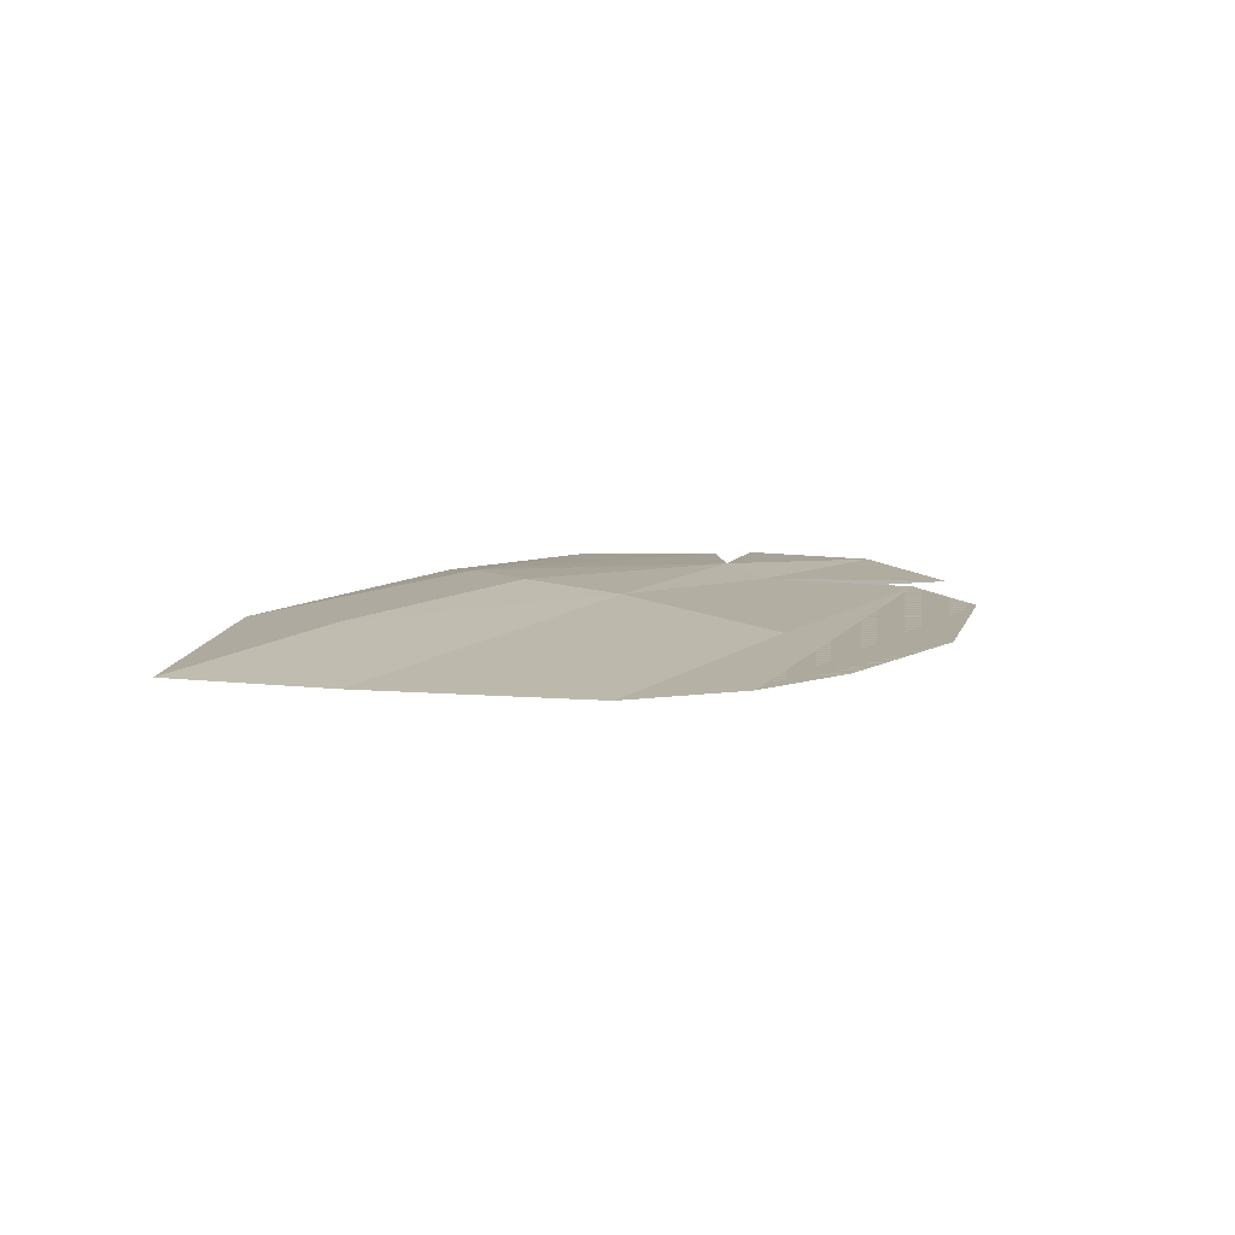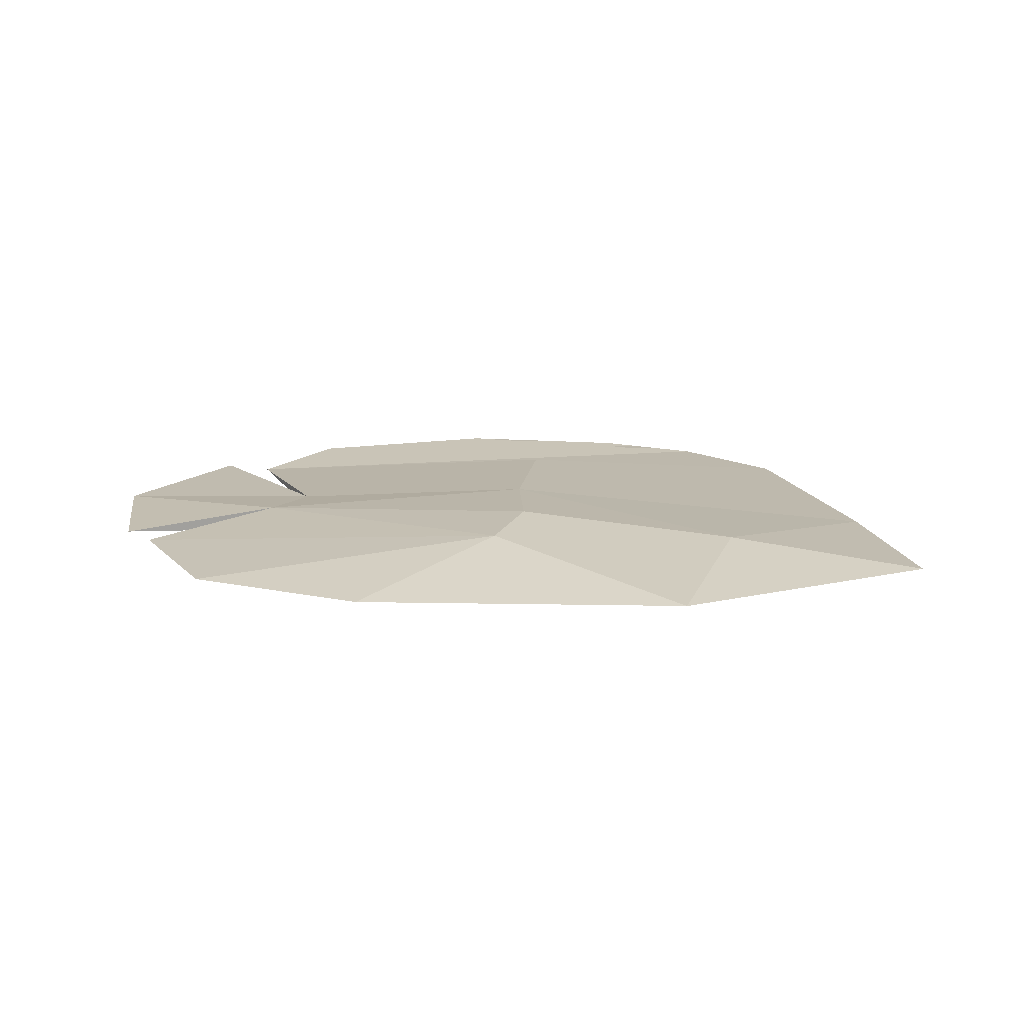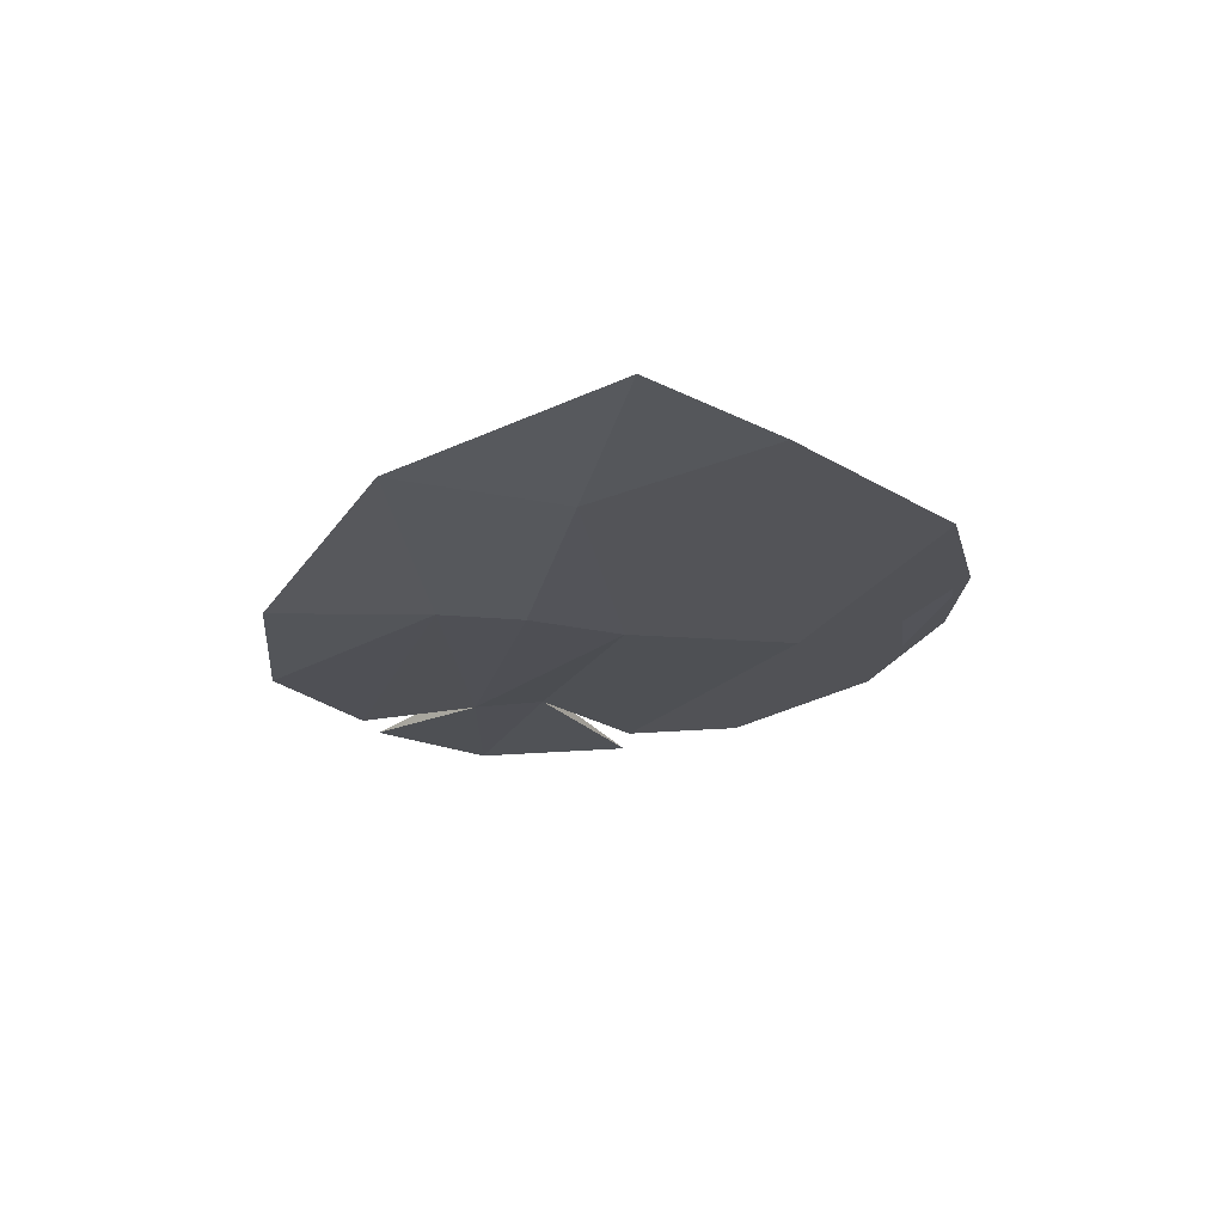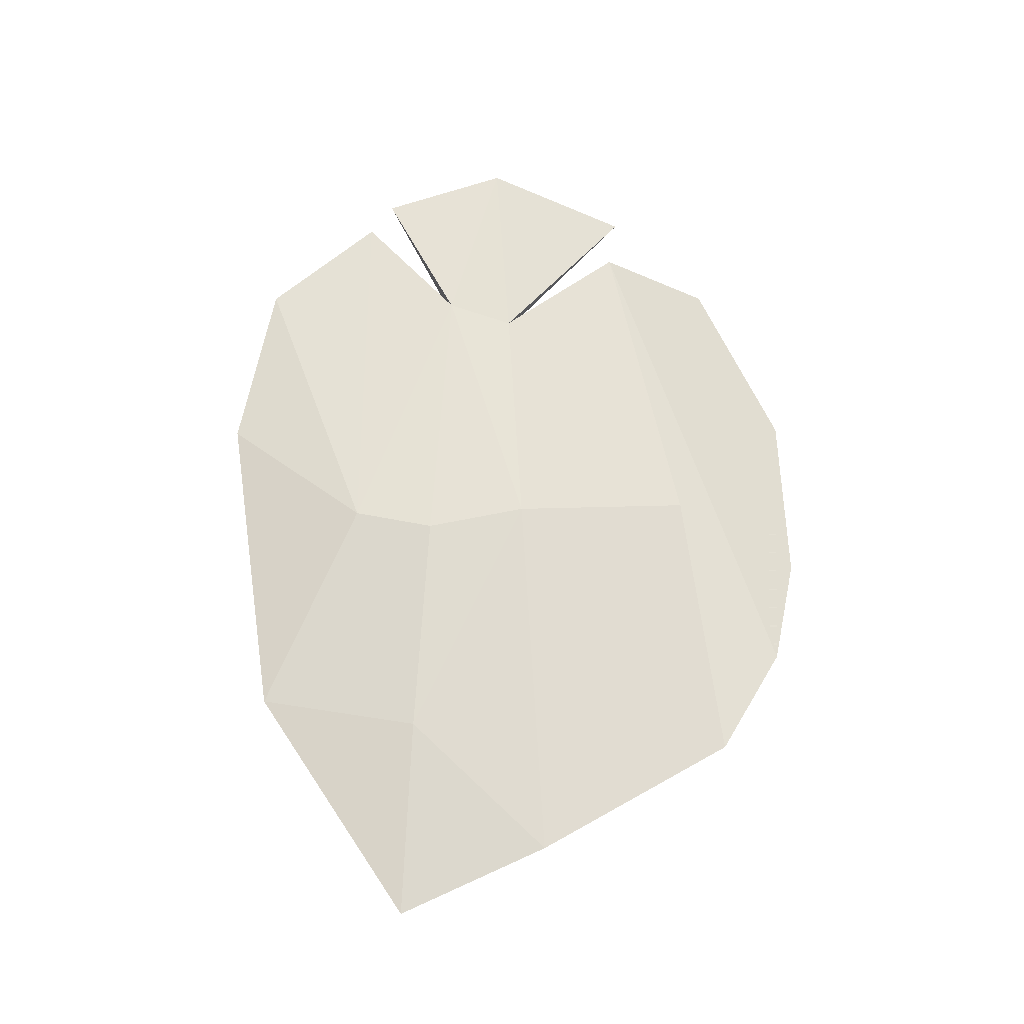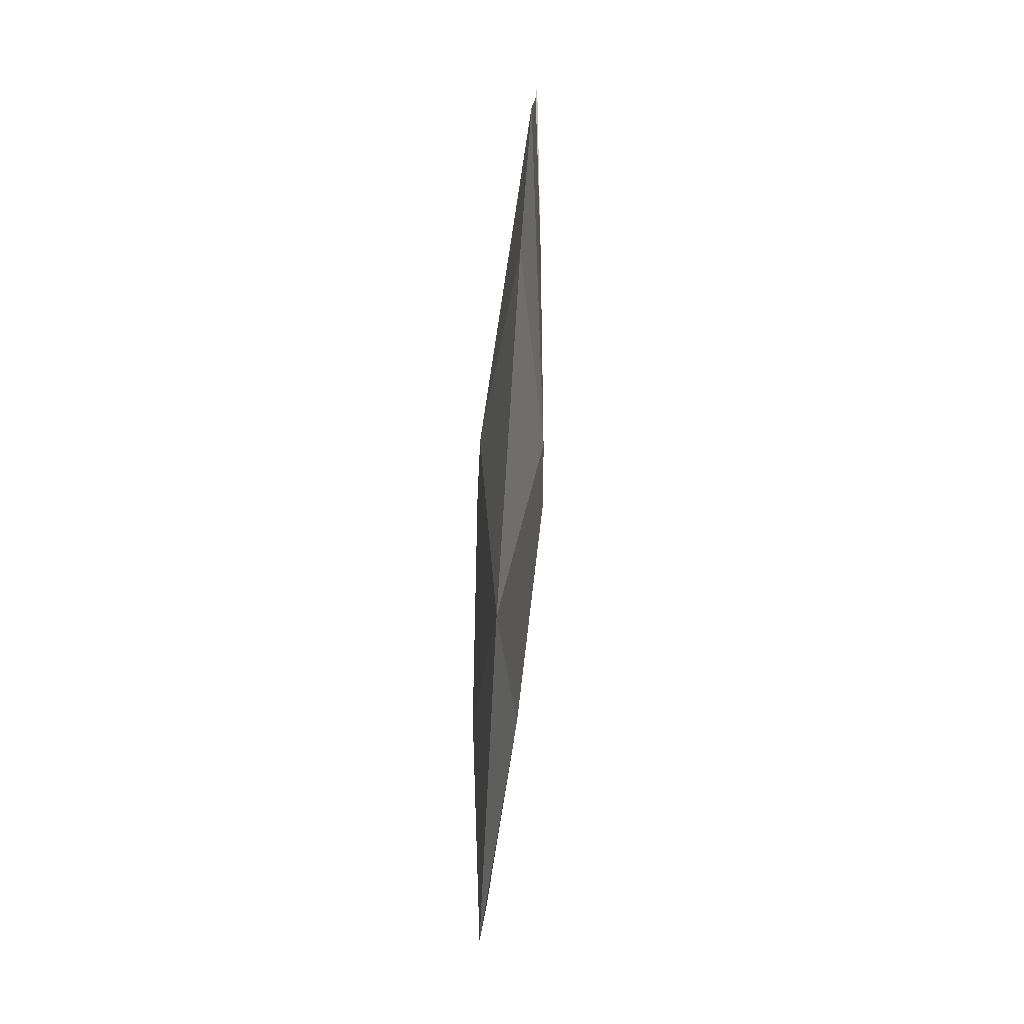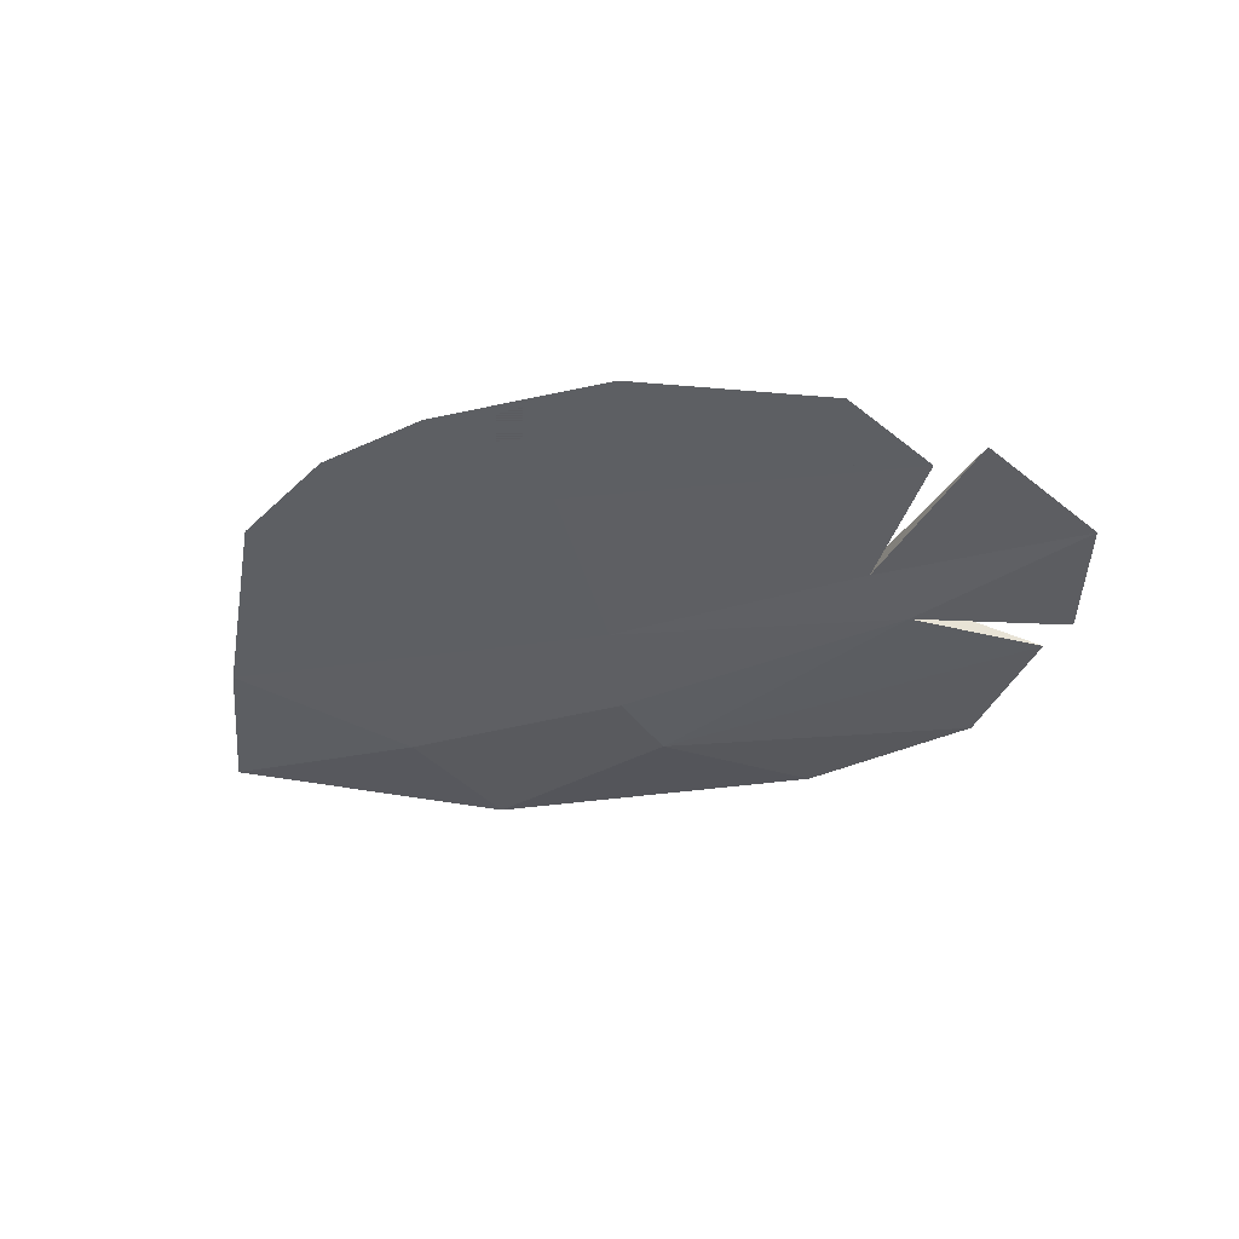
<metadata>
{"format":"obj","ext":"obj","renderer":"f3d","projection":"perspective","resolution":1024,"background":"white","views":[{"elev":10.5,"azim":126.8,"up":"+Y"},{"elev":17.5,"azim":6.8,"up":"+Y"},{"elev":-22.6,"azim":69.8,"up":"+Y"},{"elev":67.2,"azim":86.4,"up":"+Y"},{"elev":68.1,"azim":93.5,"up":"+Z"},{"elev":-37.8,"azim":-164.7,"up":"+Y"}]}
</metadata>
<code>
o Plane_Plane.002
v -0.2 0.05414 0.2
v -0.2 0.01828 -0.2
v -0.8019 0.02759 0.3447
v -0.7469 0.01409 0.1982
v -0.2103 0.06354 0.6084
v -0.1627 0.06821 0.429
v 0.3337 0.04323 0.4931
v -0.2 -0.05414 0.2
v -0.2 -0.01828 -0.2
v -0.8019 -0.02759 0.3447
v -0.7469 -0.01409 0.1982
v -0.2103 -0.06354 0.6084
v -0.1627 -0.06821 0.429
v 0.3337 -0.04323 0.4931
v 0.6414 0 0.2
v 0.4253 0 -0.2476
v 0.7733 0 0.5425
v 0.2421 0 0.8521
v -0.4777 0 0.9125
v -0.866 0 0.8081
v -1.056 0 0.548
v -1.126 0 0.4912
v -1.205 0 0.2018
v -1.031 0 -0.1077
v -0.9228 0 -0.08207
v -0.7964 0 -0.3092
v -0.4008 0 -0.4667
v -0.02162 0 -0.4612
v 0.2072 0 -0.3985
f 1 15 16 2
f 29 28 27 26 25 2 16
f 2 25 4 1
f 20 19 5
f 21 20 5
f 3 21 5
f 19 18 5
f 5 6 3
f 7 6 5 18
f 18 17 7
f 17 15 7
f 15 1 7
f 7 1 6
f 6 1 3
f 1 4 3
f 24 23 4
f 4 23 3
f 22 3 23
f 8 9 16 15
f 29 16 9 25 26 27 28
f 9 8 11 25
f 20 12 19
f 21 12 20
f 10 12 21
f 19 12 18
f 12 10 13
f 14 18 12 13
f 18 14 17
f 17 14 15
f 15 14 8
f 14 13 8
f 13 10 8
f 8 10 11
f 24 11 23
f 11 10 23
f 22 23 10
f 4 11 24
f 25 11 4
f 3 10 21
f 22 10 3

</code>
